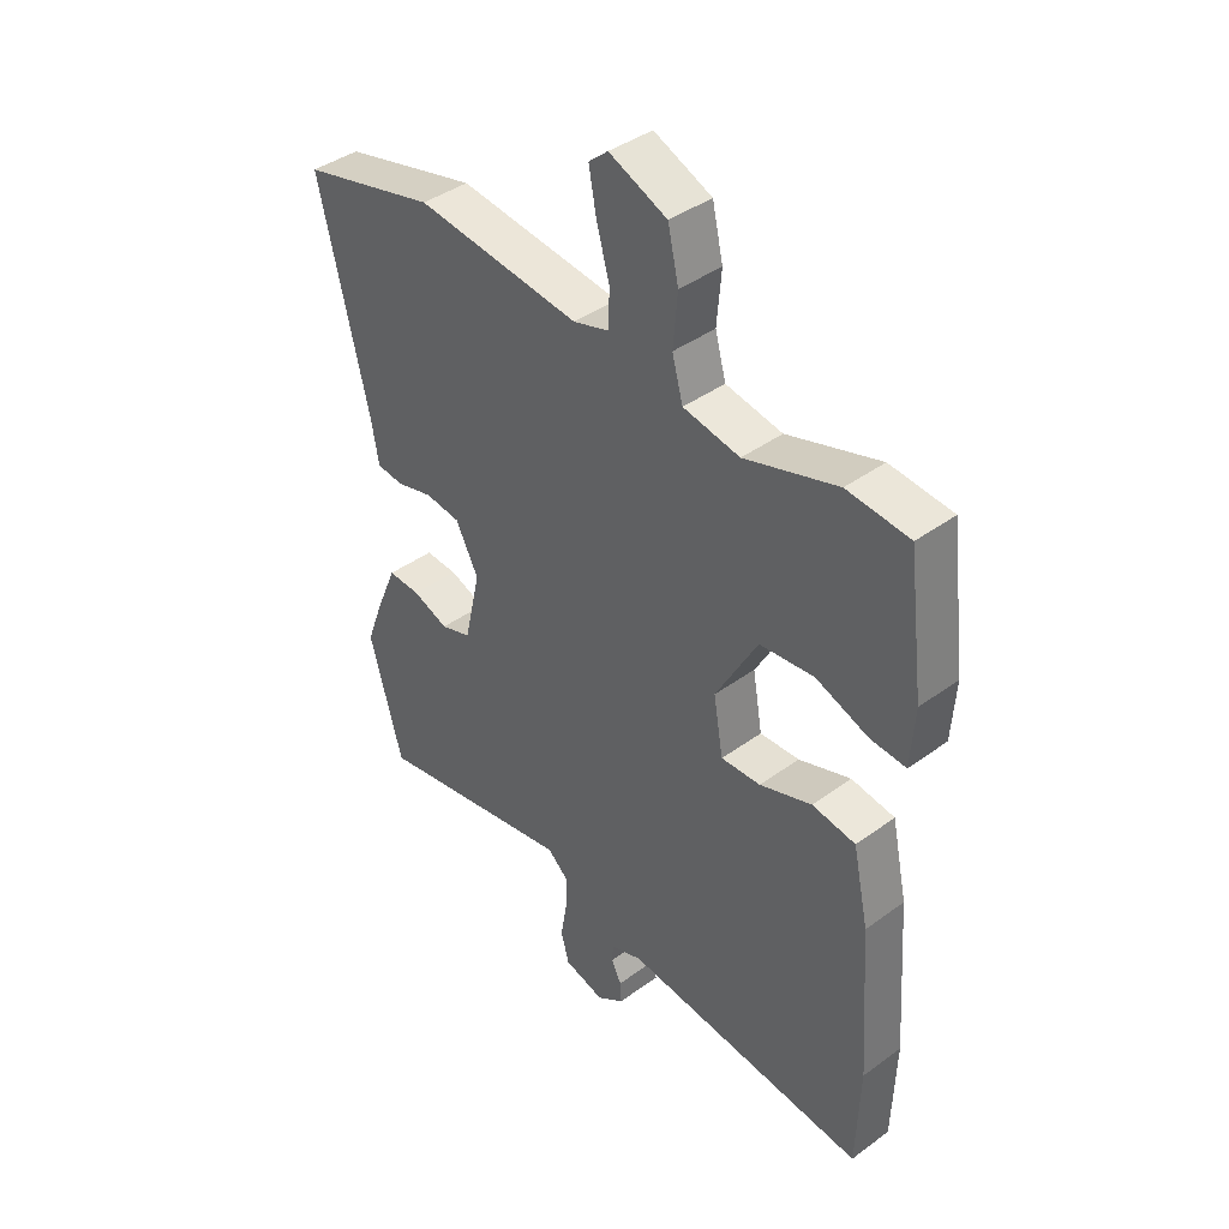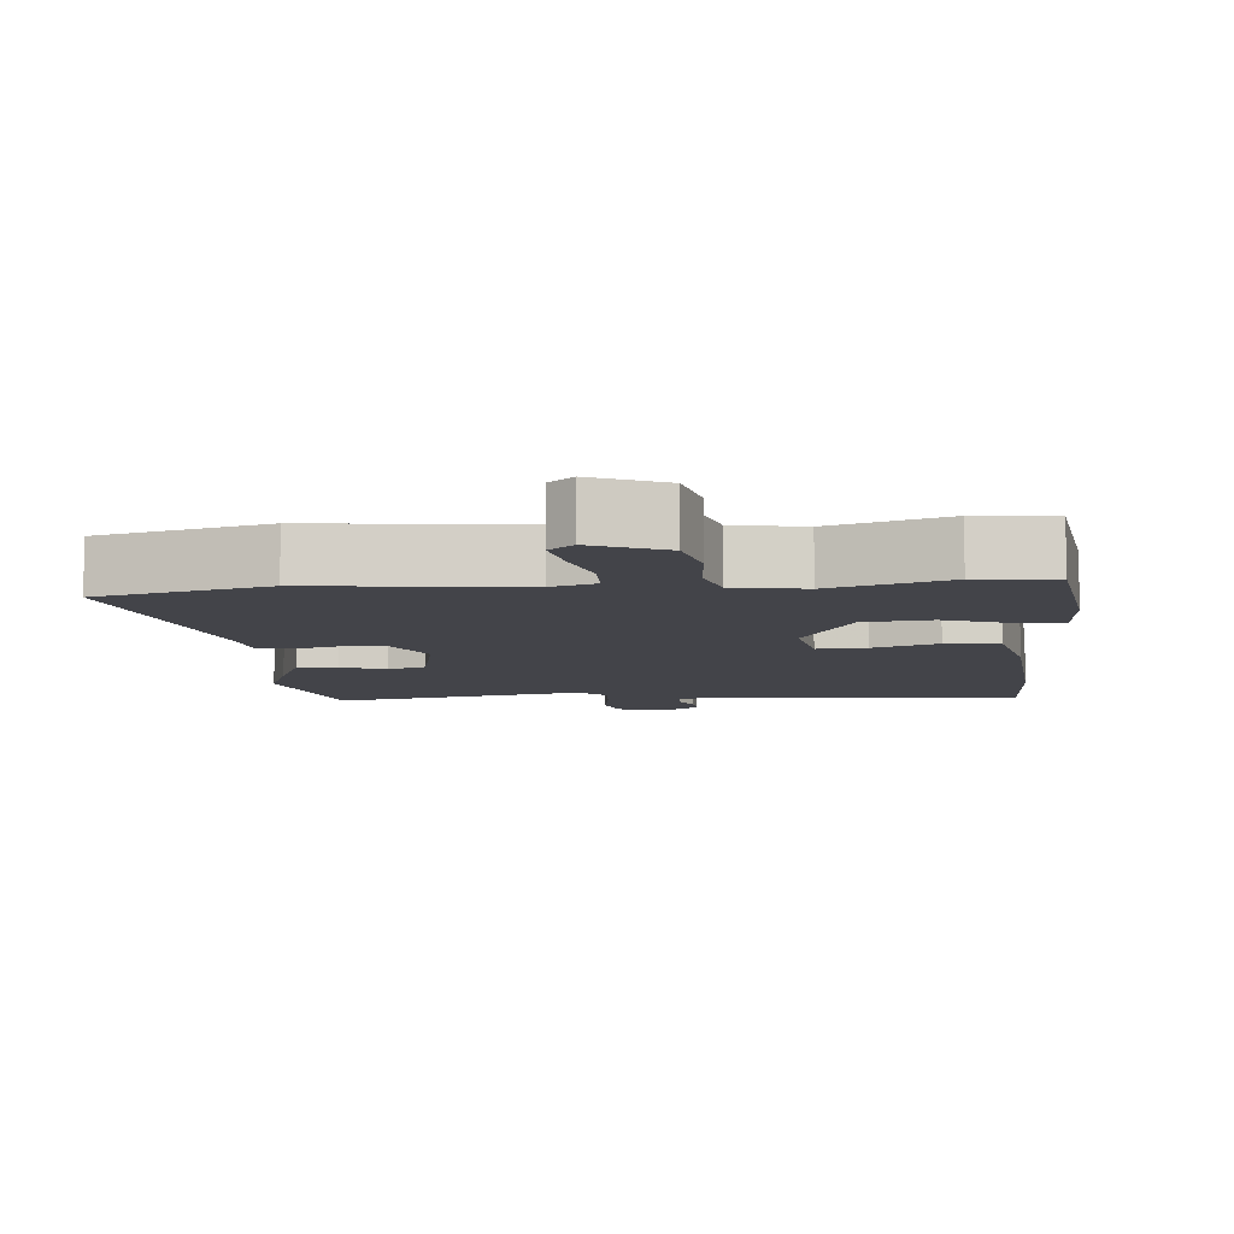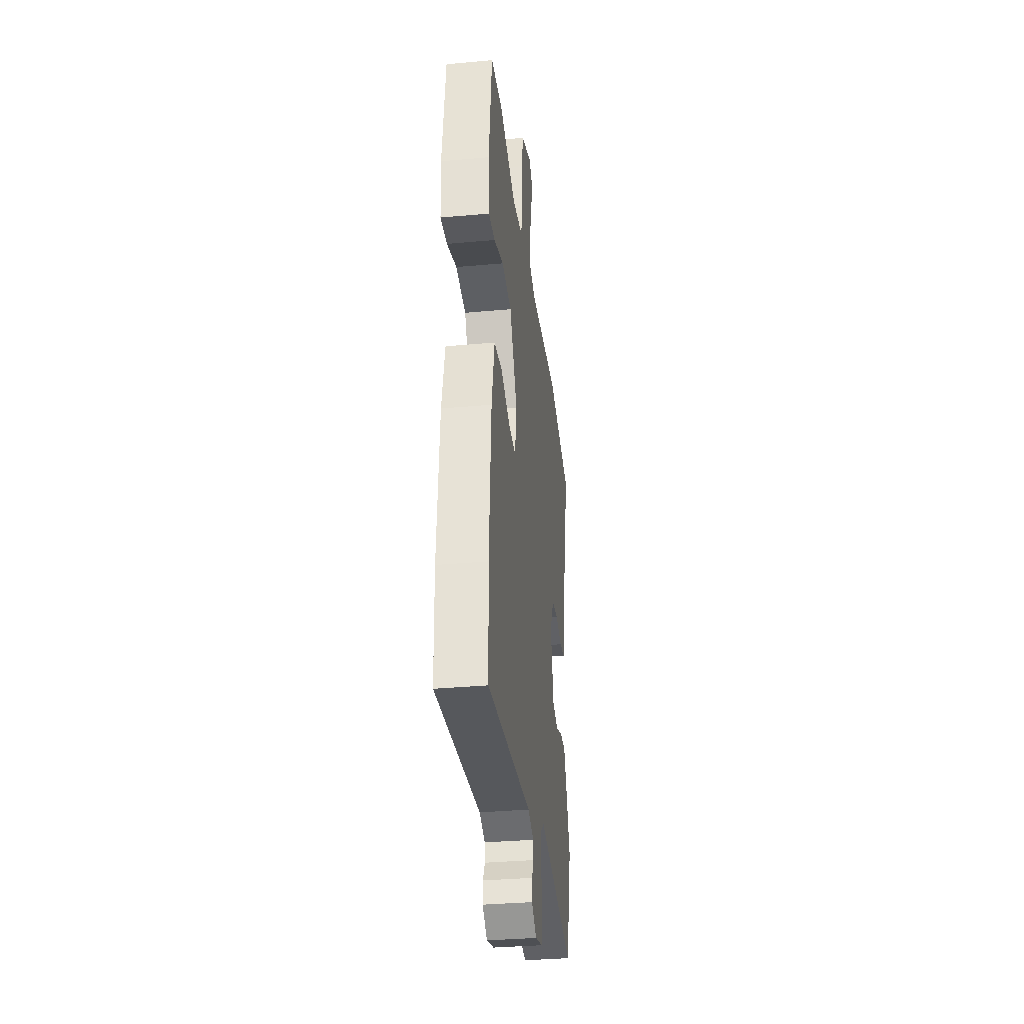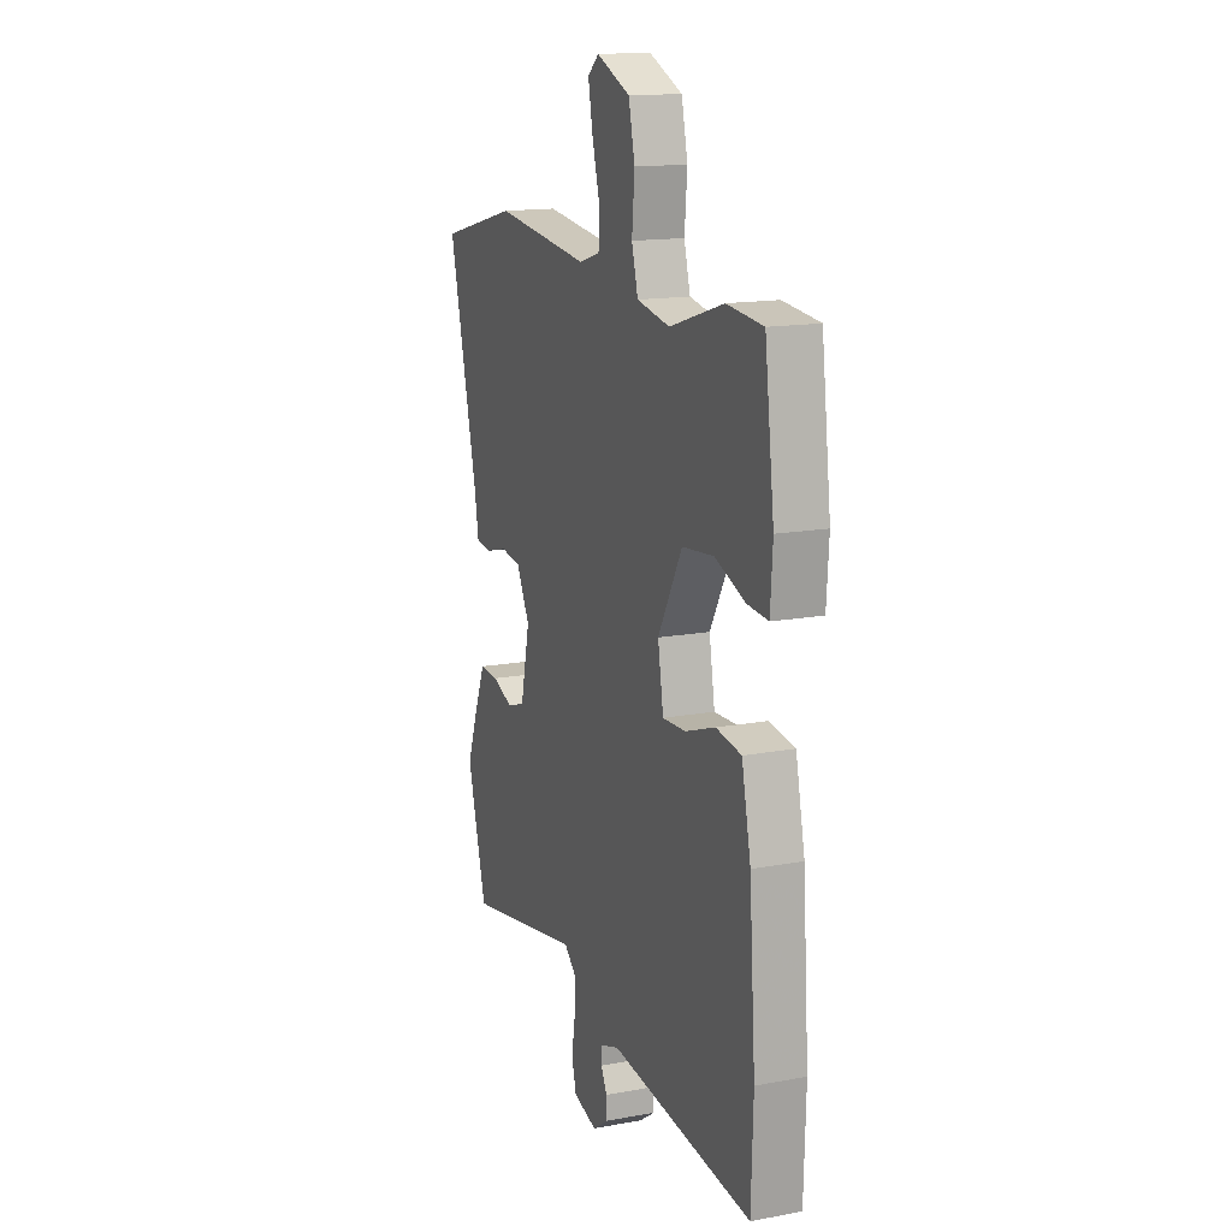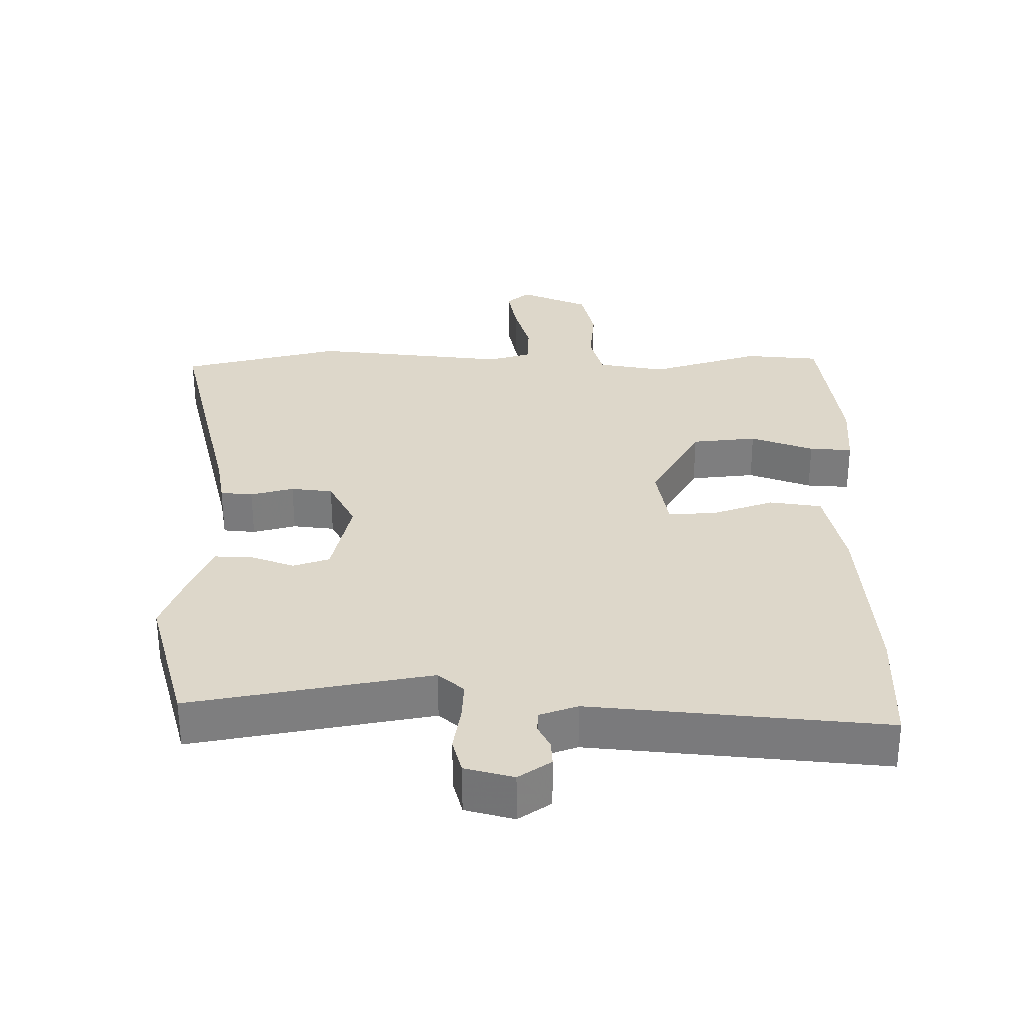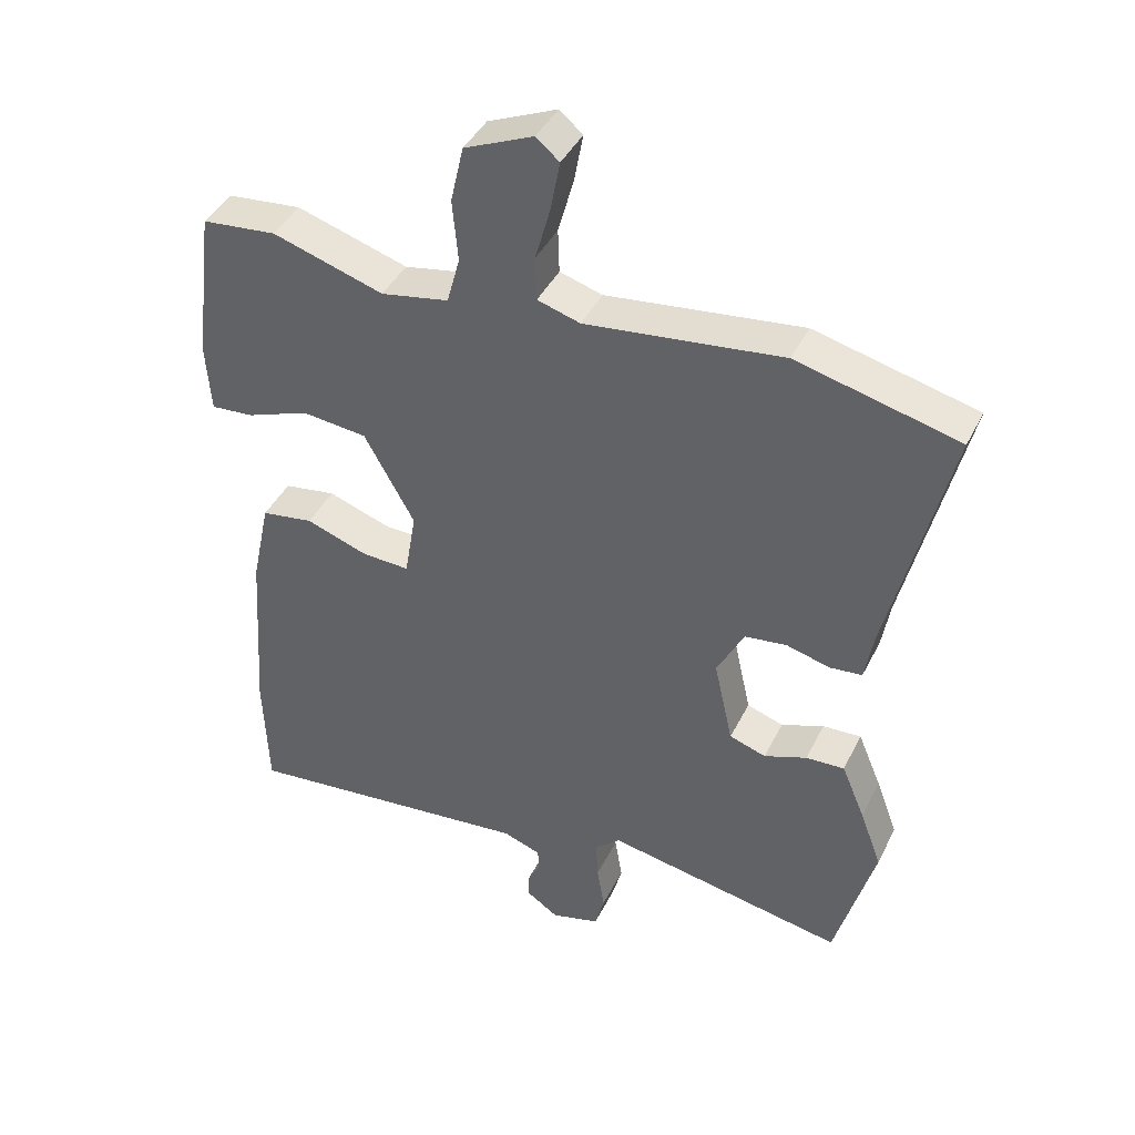
<metadata>
{"format":"obj","ext":"obj","renderer":"f3d","projection":"perspective","resolution":1024,"background":"white","views":[{"elev":40.6,"azim":48.2,"up":"+Z"},{"elev":-8.4,"azim":5.4,"up":"+Y"},{"elev":-34.4,"azim":97.0,"up":"+Z"},{"elev":15.1,"azim":68.3,"up":"+Z"},{"elev":-59.1,"azim":0.2,"up":"+Z"},{"elev":41.8,"azim":-155.2,"up":"+Z"}]}
</metadata>
<code>
v 0.503 0.07 -0.41
v 0.497 0.07 -0.591
v 0.062 0.07 -0.545
v 0.006 0.07 -0.565
v 0.004 0.07 -0.596
v 0.022 0.07 -0.632
v 0.024 0.07 -0.67
v -0.024 0.07 -0.703
v -0.096 0.07 -0.683
v -0.11 0.07 -0.63
v -0.099 0.07 -0.563
v -0.096 0.07 -0.504
v -0.134 0.07 -0.47
v -0.49 0.07 -0.536
v -0.548 0.07 -0.324
v -0.516 0.07 -0.238
v -0.481 0.07 -0.155
v -0.424 0.07 -0.158
v -0.361 0.07 -0.182
v -0.307 0.07 -0.164
v -0.279 0.07 -0.038
v -0.319 0.07 0.04
v -0.381 0.07 0.048
v -0.445 0.07 0.031
v -0.493 0.07 0.036
v -0.505 0.07 0.108
v -0.593 0.07 0.477
v -0.355 0.07 0.536
v -0.065 0.07 0.501
v -0.002 0.07 0.52
v 0 0.07 0.585
v -0.023 0.07 0.668
v -0.036 0.07 0.739
v -0.002 0.07 0.768
v 0.1 0.07 0.724
v 0.119 0.07 0.64
v 0.111 0.07 0.549
v 0.13 0.07 0.479
v 0.23 0.07 0.46
v 0.394 0.07 0.511
v 0.504 0.07 0.5
v 0.533 0.07 0.272
v 0.526 0.07 0.169
v 0.463 0.07 0.174
v 0.37 0.07 0.209
v 0.274 0.07 0.199
v 0.2 0.07 0.066
v 0.217 0.07 -0.034
v 0.287 0.07 -0.031
v 0.379 0.07 0.001
v 0.456 0.07 -0.011
v 0.484 0.07 -0.142
v 0.503 0 -0.41
v 0.497 0 -0.591
v 0.062 0 -0.545
v 0.006 0 -0.565
v 0.004 0 -0.596
v 0.022 0 -0.632
v 0.024 0 -0.67
v -0.024 0 -0.703
v -0.096 0 -0.683
v -0.11 0 -0.63
v -0.099 0 -0.563
v -0.096 0 -0.504
v -0.134 0 -0.47
v -0.49 0 -0.536
v -0.548 0 -0.324
v -0.516 0 -0.238
v -0.481 0 -0.155
v -0.424 0 -0.158
v -0.361 0 -0.182
v -0.307 0 -0.164
v -0.279 0 -0.038
v -0.319 0 0.04
v -0.381 0 0.048
v -0.445 0 0.031
v -0.493 0 0.036
v -0.505 0 0.108
v -0.593 0 0.477
v -0.355 0 0.536
v -0.065 0 0.501
v -0.002 0 0.52
v 0 0 0.585
v -0.023 0 0.668
v -0.036 0 0.739
v -0.002 0 0.768
v 0.1 0 0.724
v 0.119 0 0.64
v 0.111 0 0.549
v 0.13 0 0.479
v 0.23 0 0.46
v 0.394 0 0.511
v 0.504 0 0.5
v 0.533 0 0.272
v 0.526 0 0.169
v 0.463 0 0.174
v 0.37 0 0.209
v 0.274 0 0.199
v 0.2 0 0.066
v 0.217 0 -0.034
v 0.287 0 -0.031
v 0.379 0 0.001
v 0.456 0 -0.011
v 0.484 0 -0.142
f 49 50 51 52
f 48 49 52 1
f 42 43 44 45
f 42 45 46
f 39 40 41 42
f 38 39 42 46
f 34 35 36 37
f 34 37 38
f 31 32 33 34
f 31 34 38
f 30 31 38 46
f 26 27 28 29
f 23 24 25 26
f 22 23 26 29
f 21 22 29 30
f 16 17 18 19
f 16 19 20
f 13 14 15 16
f 13 16 20
f 12 13 20 21
f 8 9 10 11
f 8 11 12
f 5 6 7 8
f 4 5 8 12
f 3 4 12 21
f 48 1 2 3
f 47 48 3 21
f 21 30 46 47
f 104 103 102 101
f 53 104 101 100
f 97 96 95 94
f 98 97 94
f 94 93 92 91
f 98 94 91 90
f 89 88 87 86
f 90 89 86
f 86 85 84 83
f 90 86 83
f 98 90 83 82
f 81 80 79 78
f 78 77 76 75
f 81 78 75 74
f 82 81 74 73
f 71 70 69 68
f 72 71 68
f 68 67 66 65
f 72 68 65
f 73 72 65 64
f 63 62 61 60
f 64 63 60
f 60 59 58 57
f 64 60 57 56
f 73 64 56 55
f 55 54 53 100
f 73 55 100 99
f 99 98 82 73
f 1 53 54 2
f 2 54 55 3
f 3 55 56 4
f 4 56 57 5
f 5 57 58 6
f 6 58 59 7
f 7 59 60 8
f 8 60 61 9
f 9 61 62 10
f 10 62 63 11
f 11 63 64 12
f 12 64 65 13
f 13 65 66 14
f 14 66 67 15
f 15 67 68 16
f 16 68 69 17
f 17 69 70 18
f 18 70 71 19
f 19 71 72 20
f 20 72 73 21
f 21 73 74 22
f 22 74 75 23
f 23 75 76 24
f 24 76 77 25
f 25 77 78 26
f 26 78 79 27
f 27 79 80 28
f 28 80 81 29
f 29 81 82 30
f 30 82 83 31
f 31 83 84 32
f 32 84 85 33
f 33 85 86 34
f 34 86 87 35
f 35 87 88 36
f 36 88 89 37
f 37 89 90 38
f 38 90 91 39
f 39 91 92 40
f 40 92 93 41
f 41 93 94 42
f 42 94 95 43
f 43 95 96 44
f 44 96 97 45
f 45 97 98 46
f 46 98 99 47
f 47 99 100 48
f 48 100 101 49
f 49 101 102 50
f 50 102 103 51
f 51 103 104 52
f 52 104 53 1

</code>
